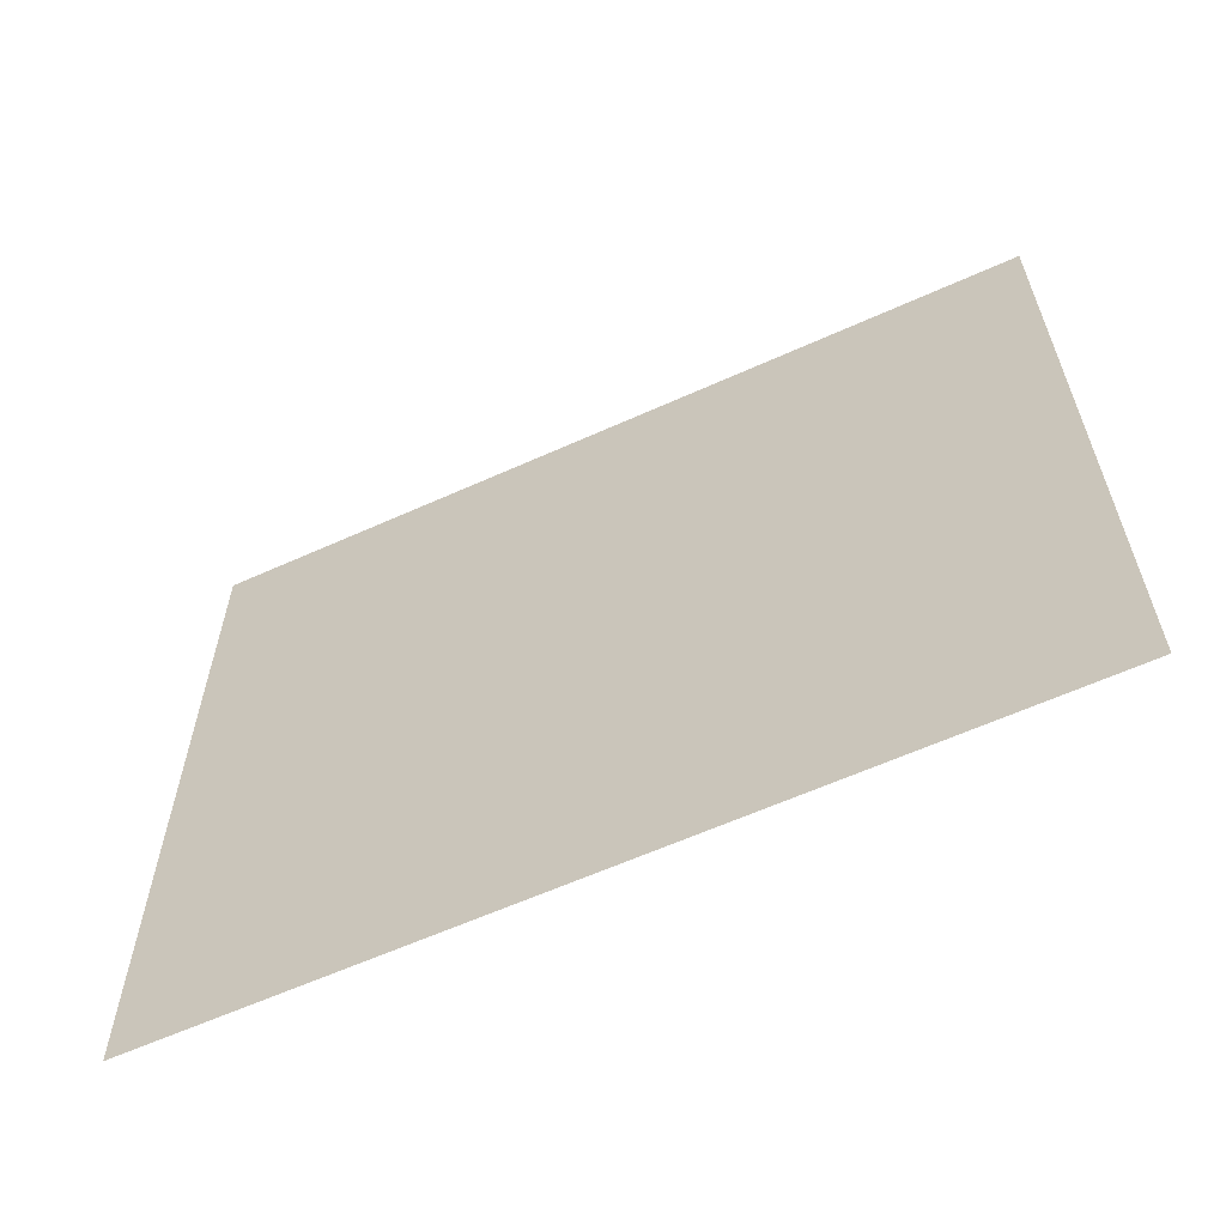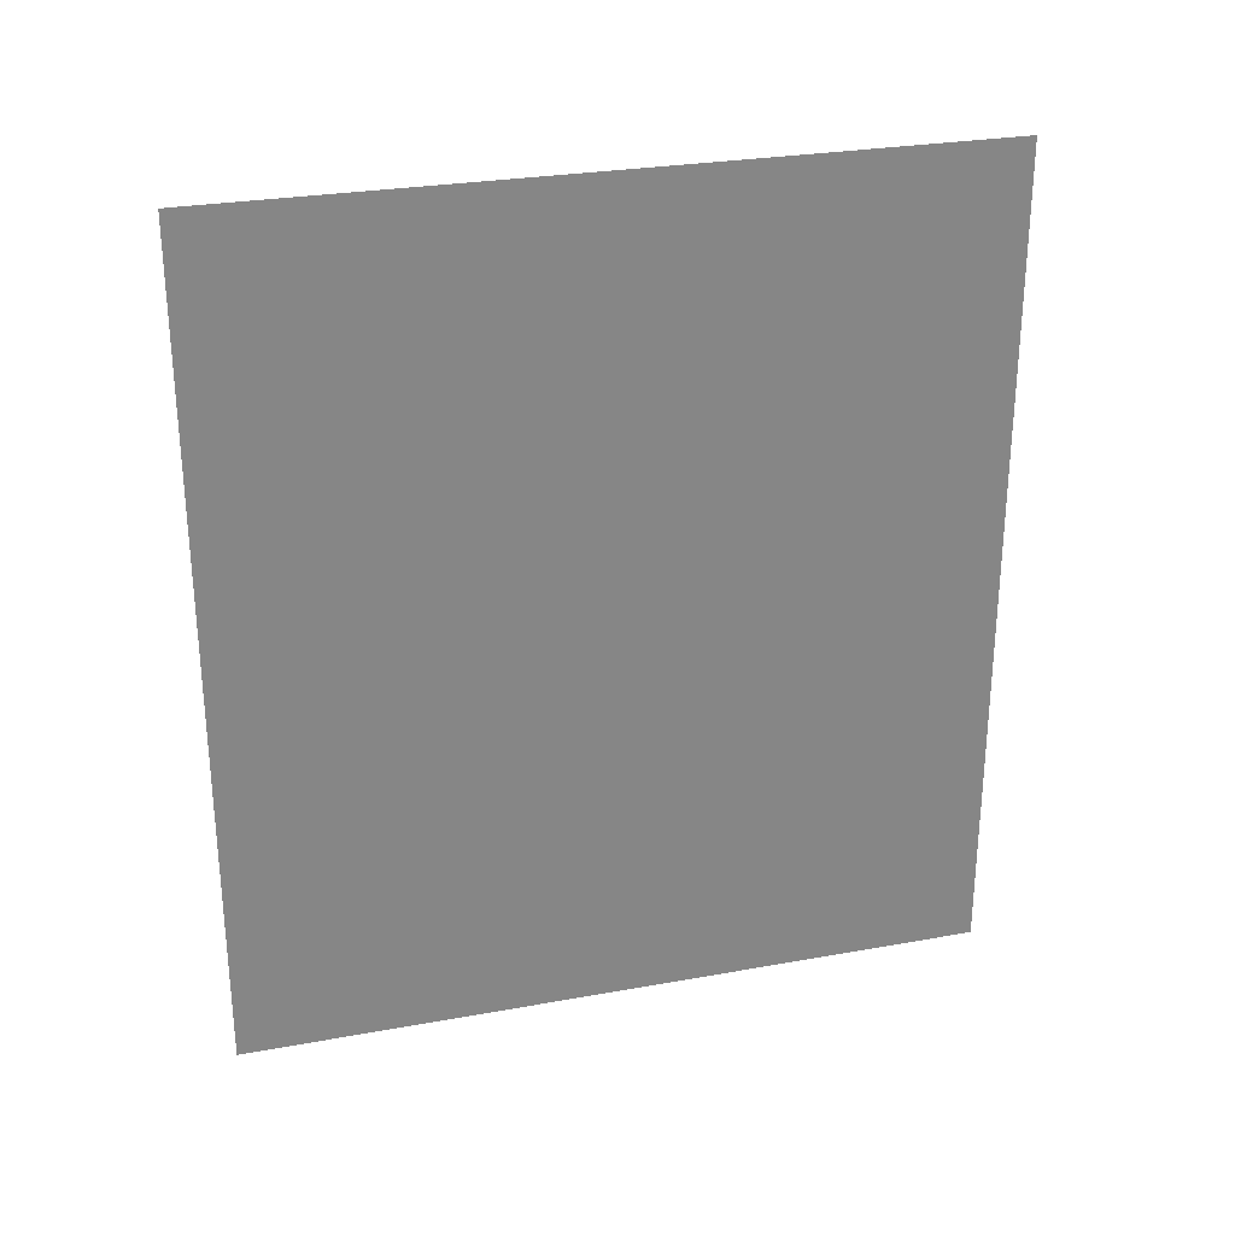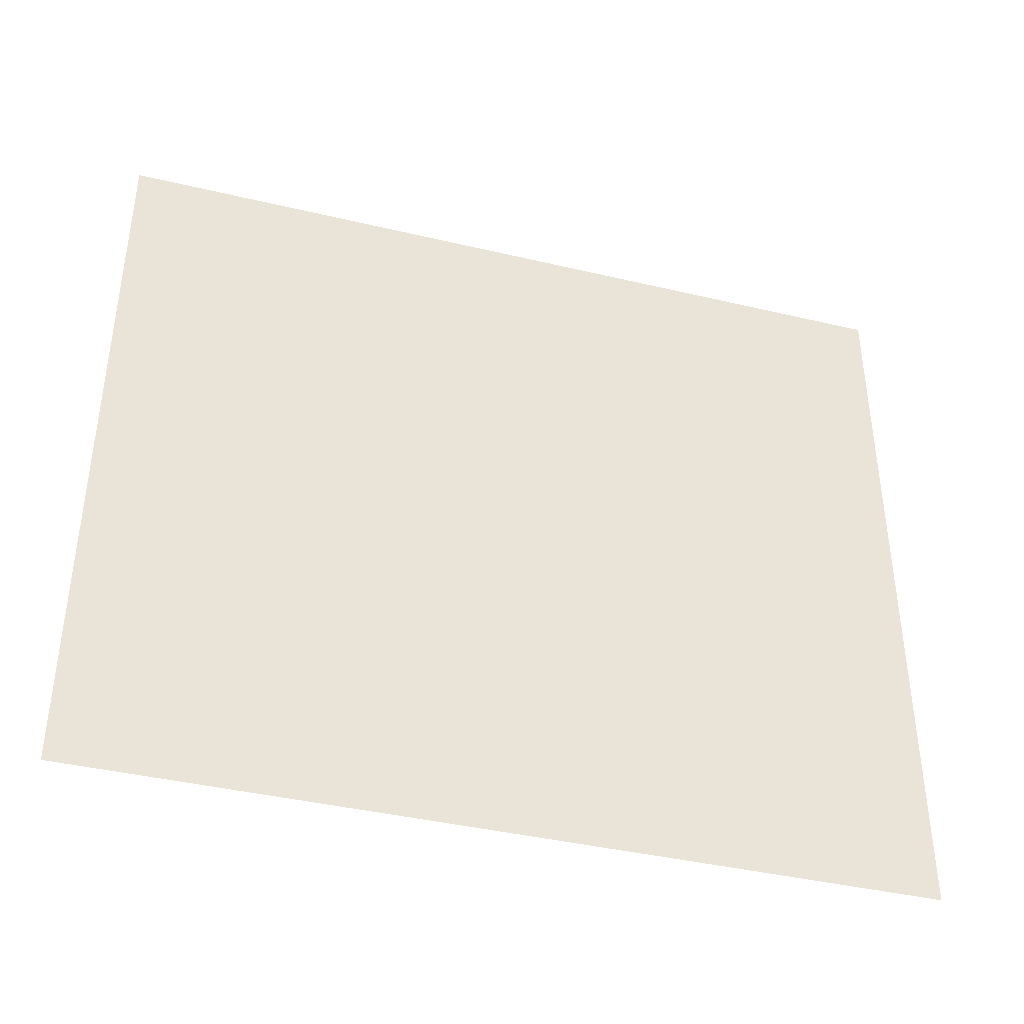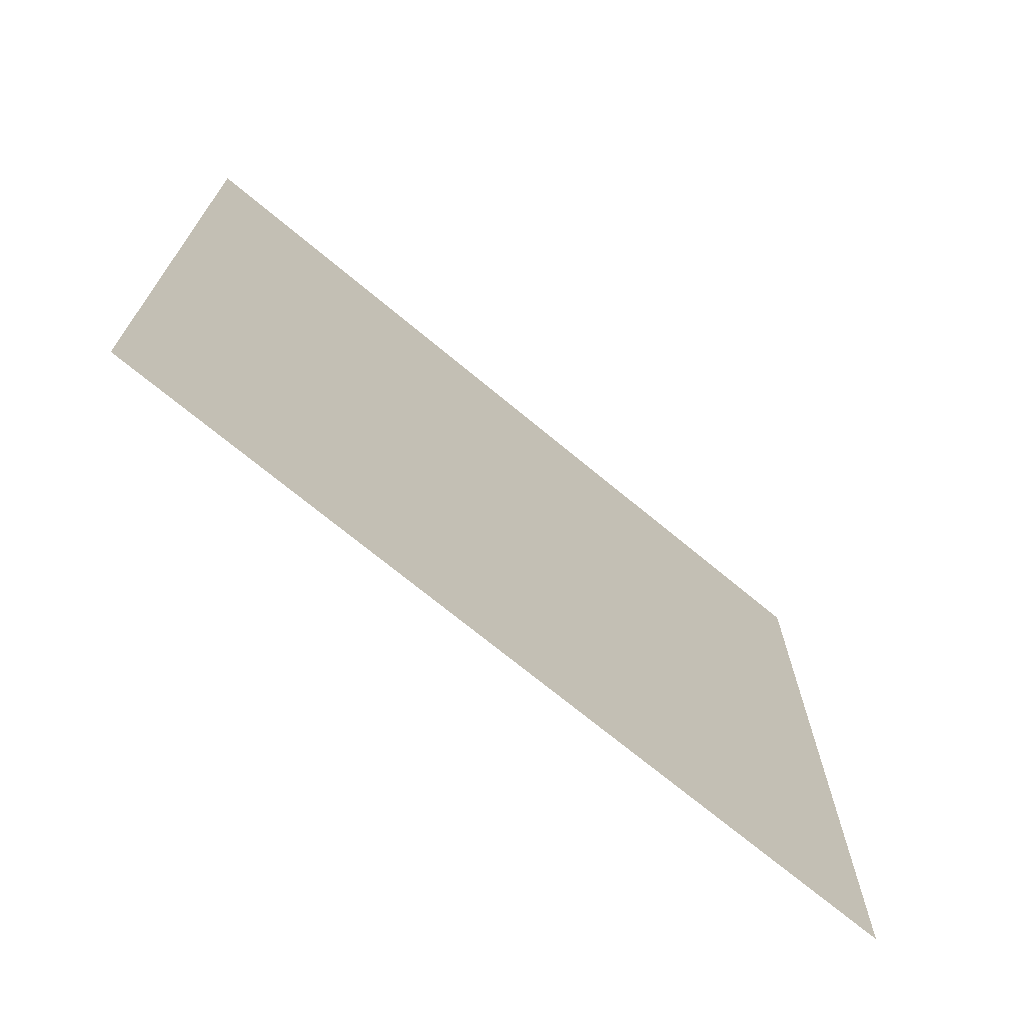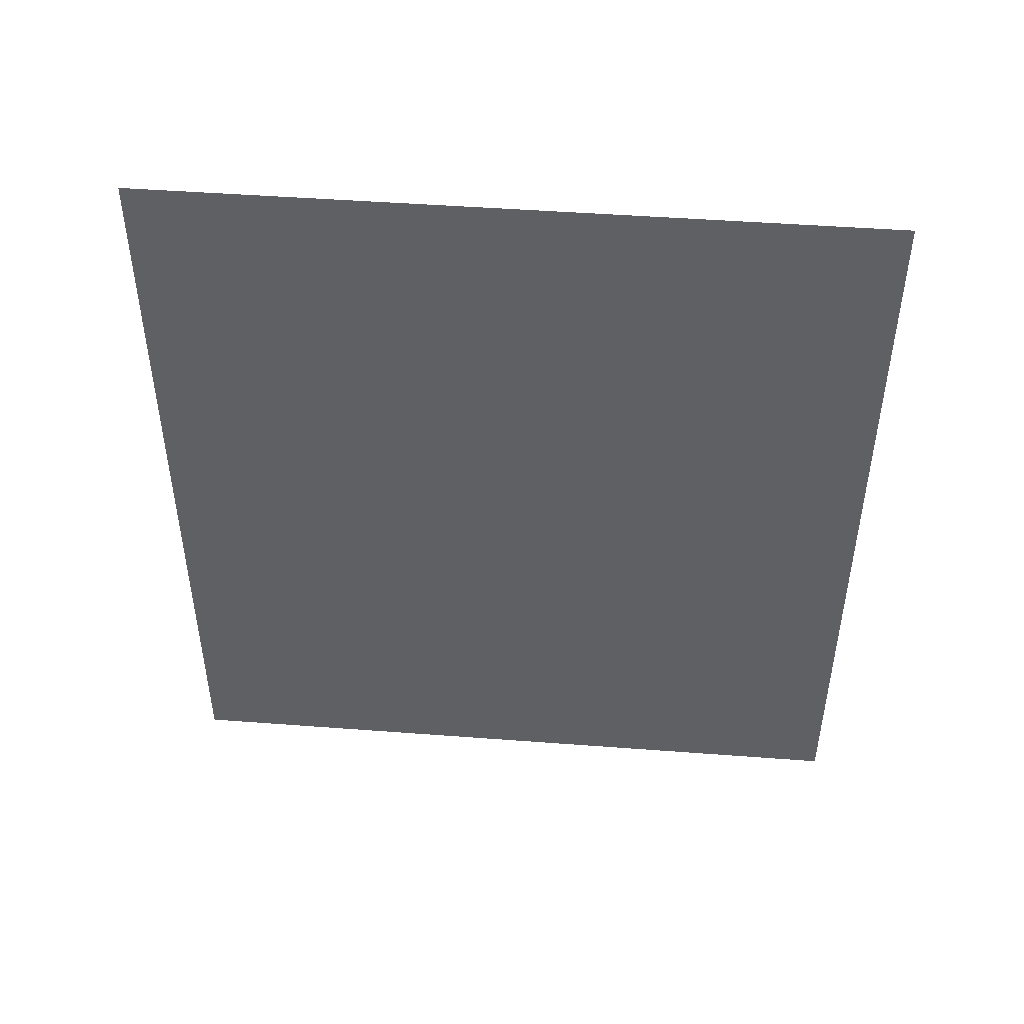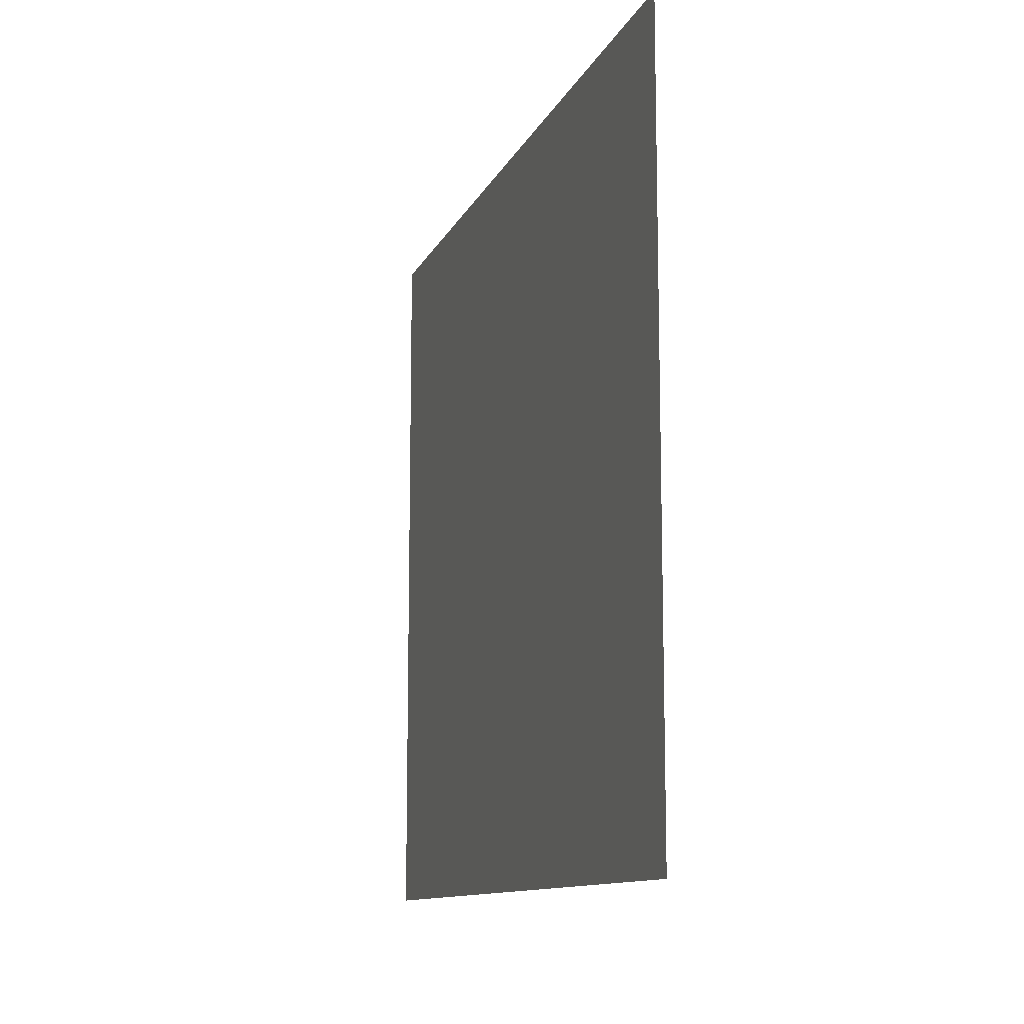
<metadata>
{"format":"obj","ext":"obj","renderer":"f3d","projection":"perspective","resolution":1024,"background":"white","views":[{"elev":-61.3,"azim":114.7,"up":"+Z"},{"elev":27.8,"azim":-105.5,"up":"+Y"},{"elev":-40.3,"azim":73.7,"up":"+Z"},{"elev":-70.7,"azim":-129.8,"up":"+Z"},{"elev":47.0,"azim":94.9,"up":"+Y"},{"elev":-11.4,"azim":-17.0,"up":"+Z"}]}
</metadata>
<code>
o headfrill_Mesh_8
v 0.06253 0.625 0.375
v 0.06253 0.625 -0.1875
v 0.06253 0 0.375
v 0.06253 0 -0.1875
f 1 3 2
f 3 4 2
f 2 4 1
f 4 3 1

</code>
